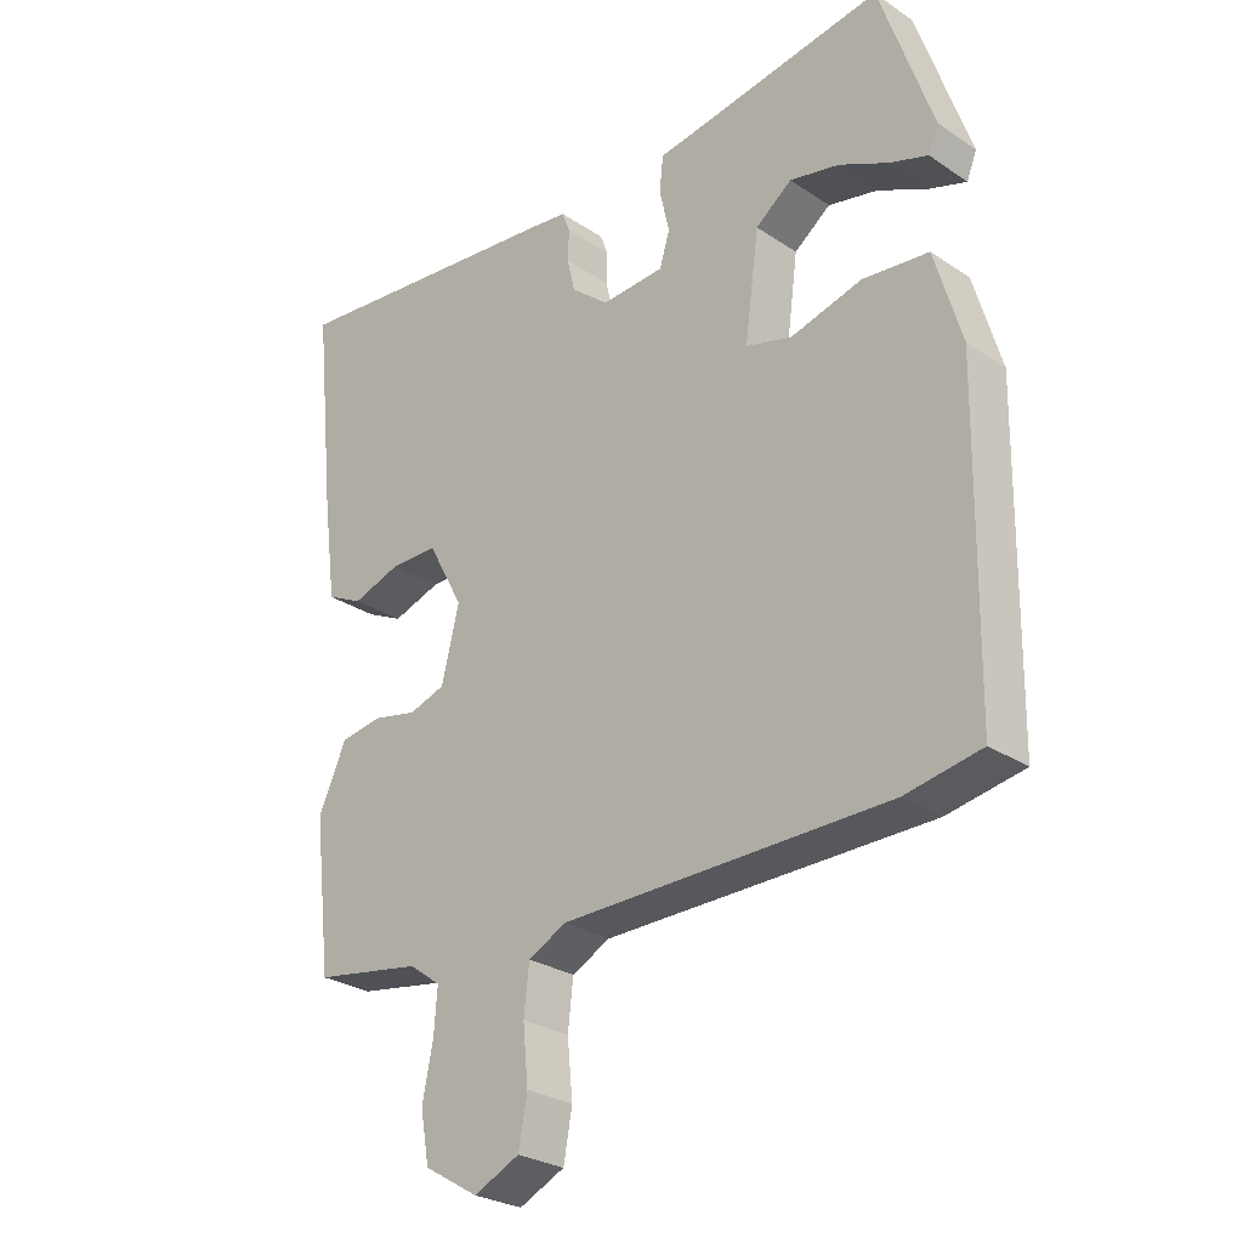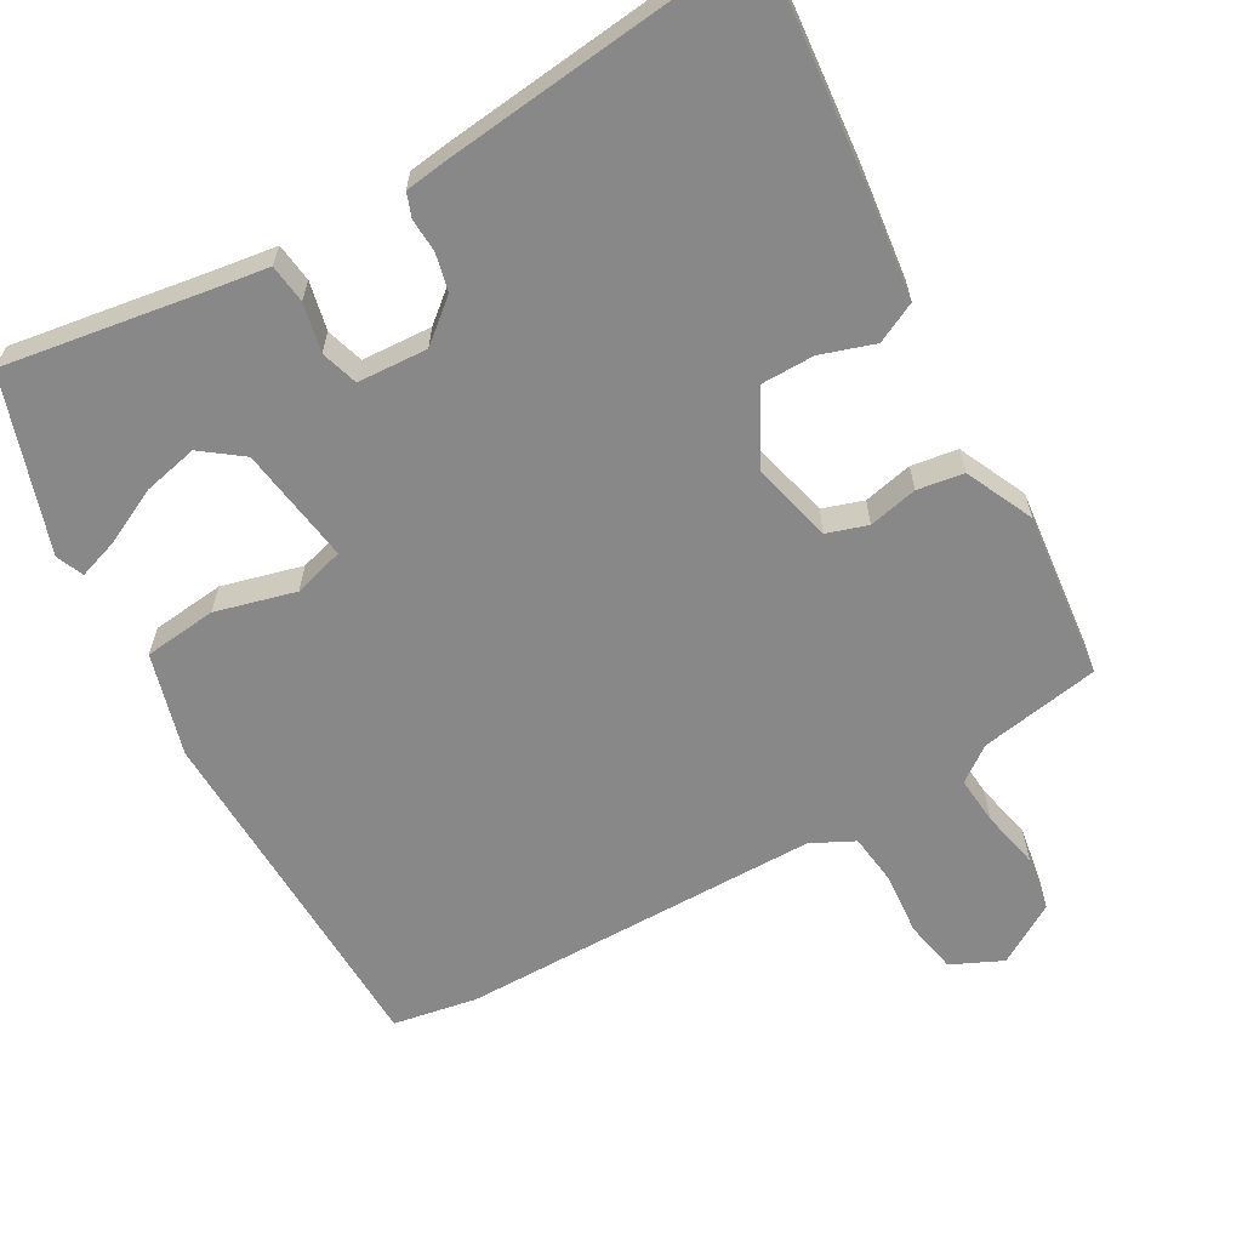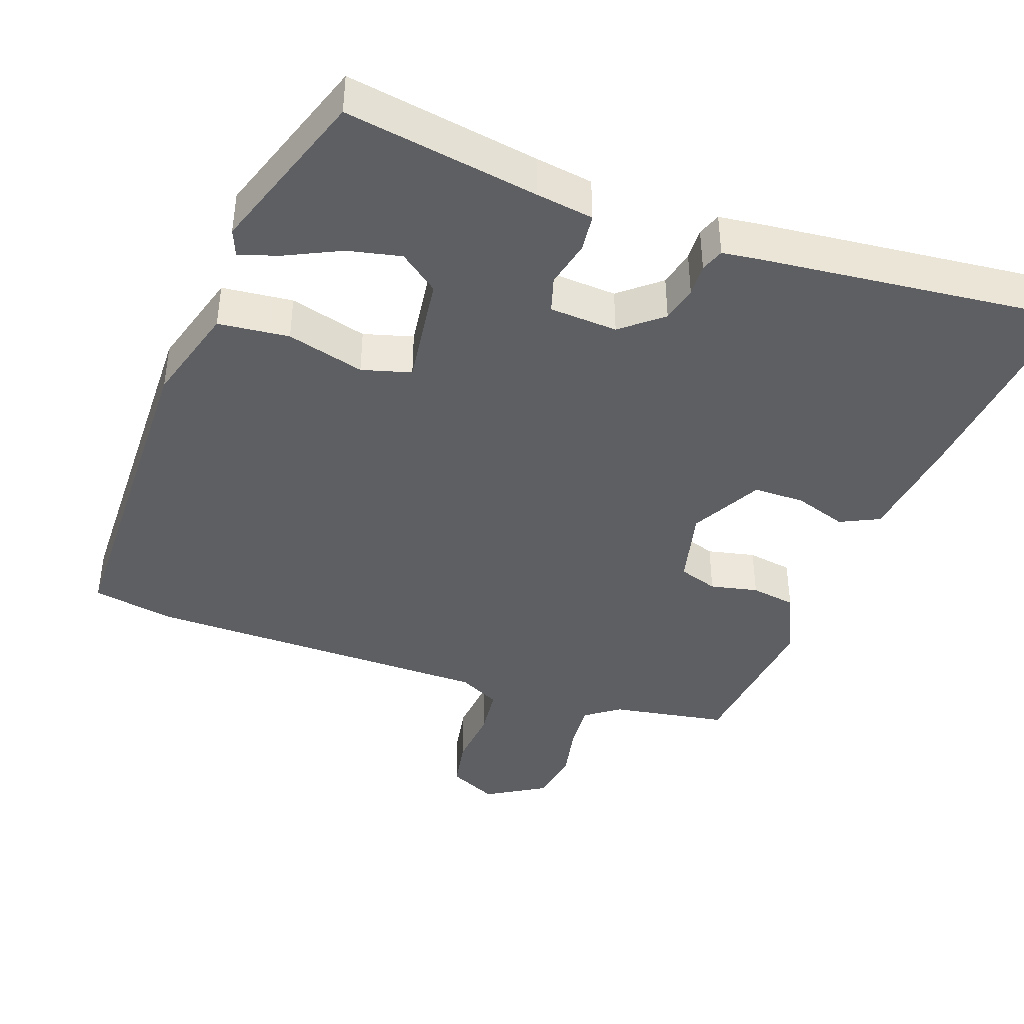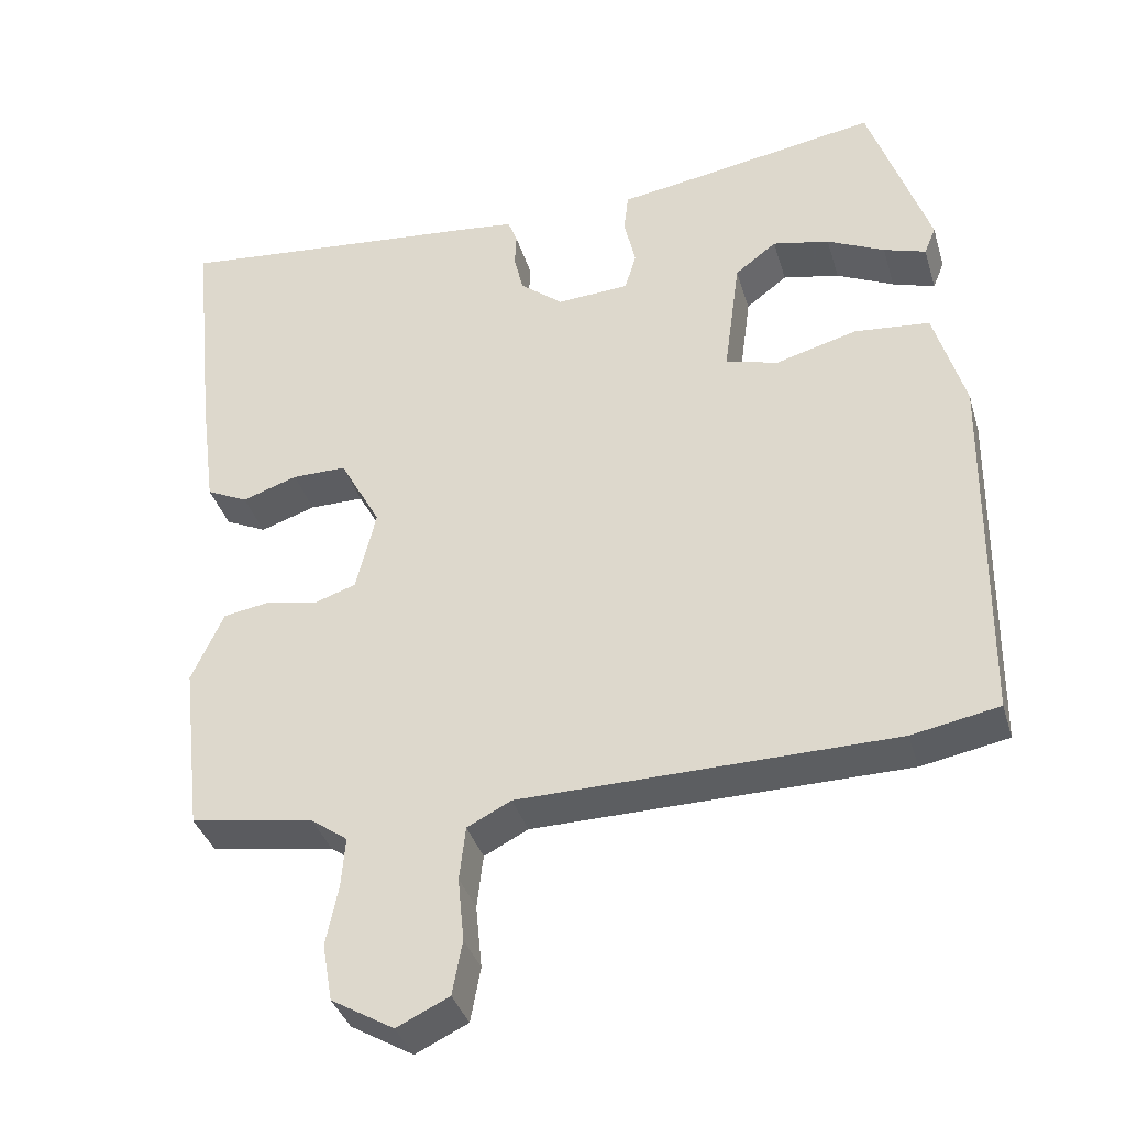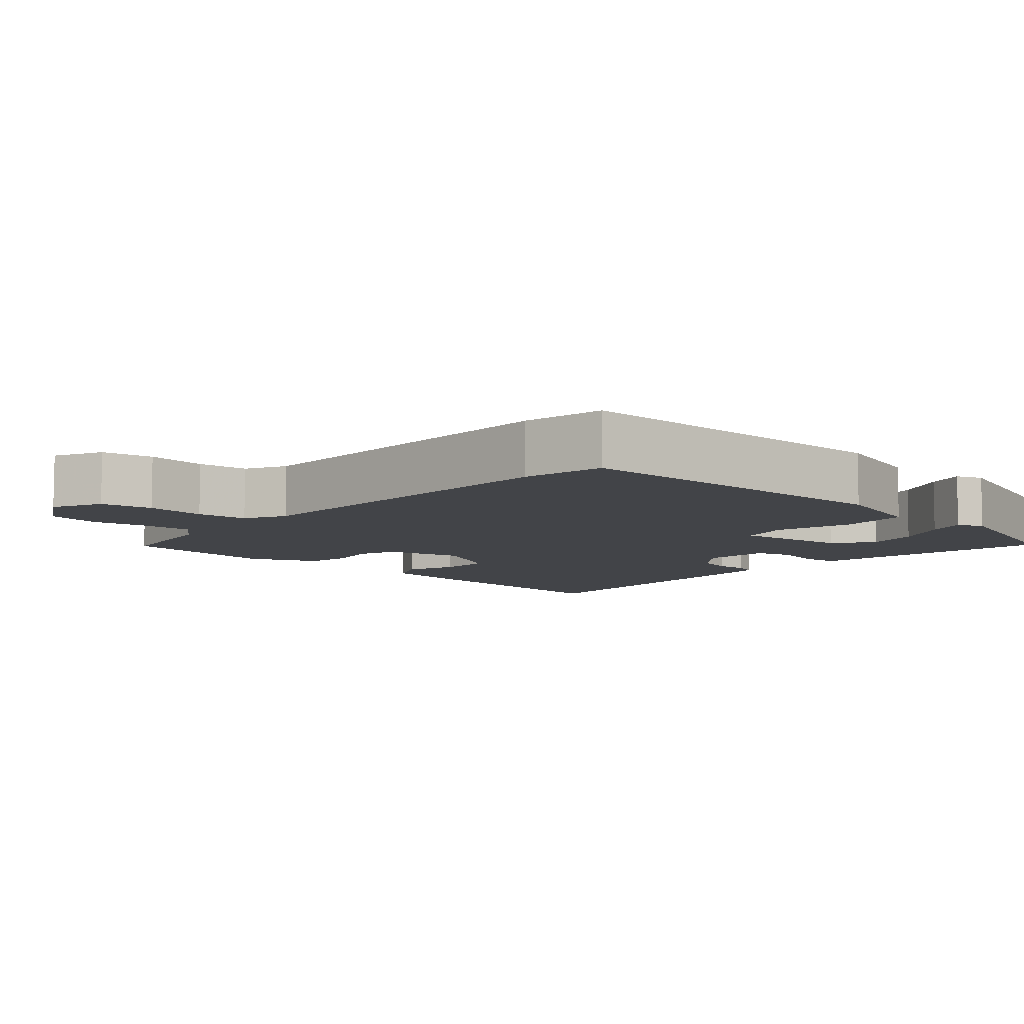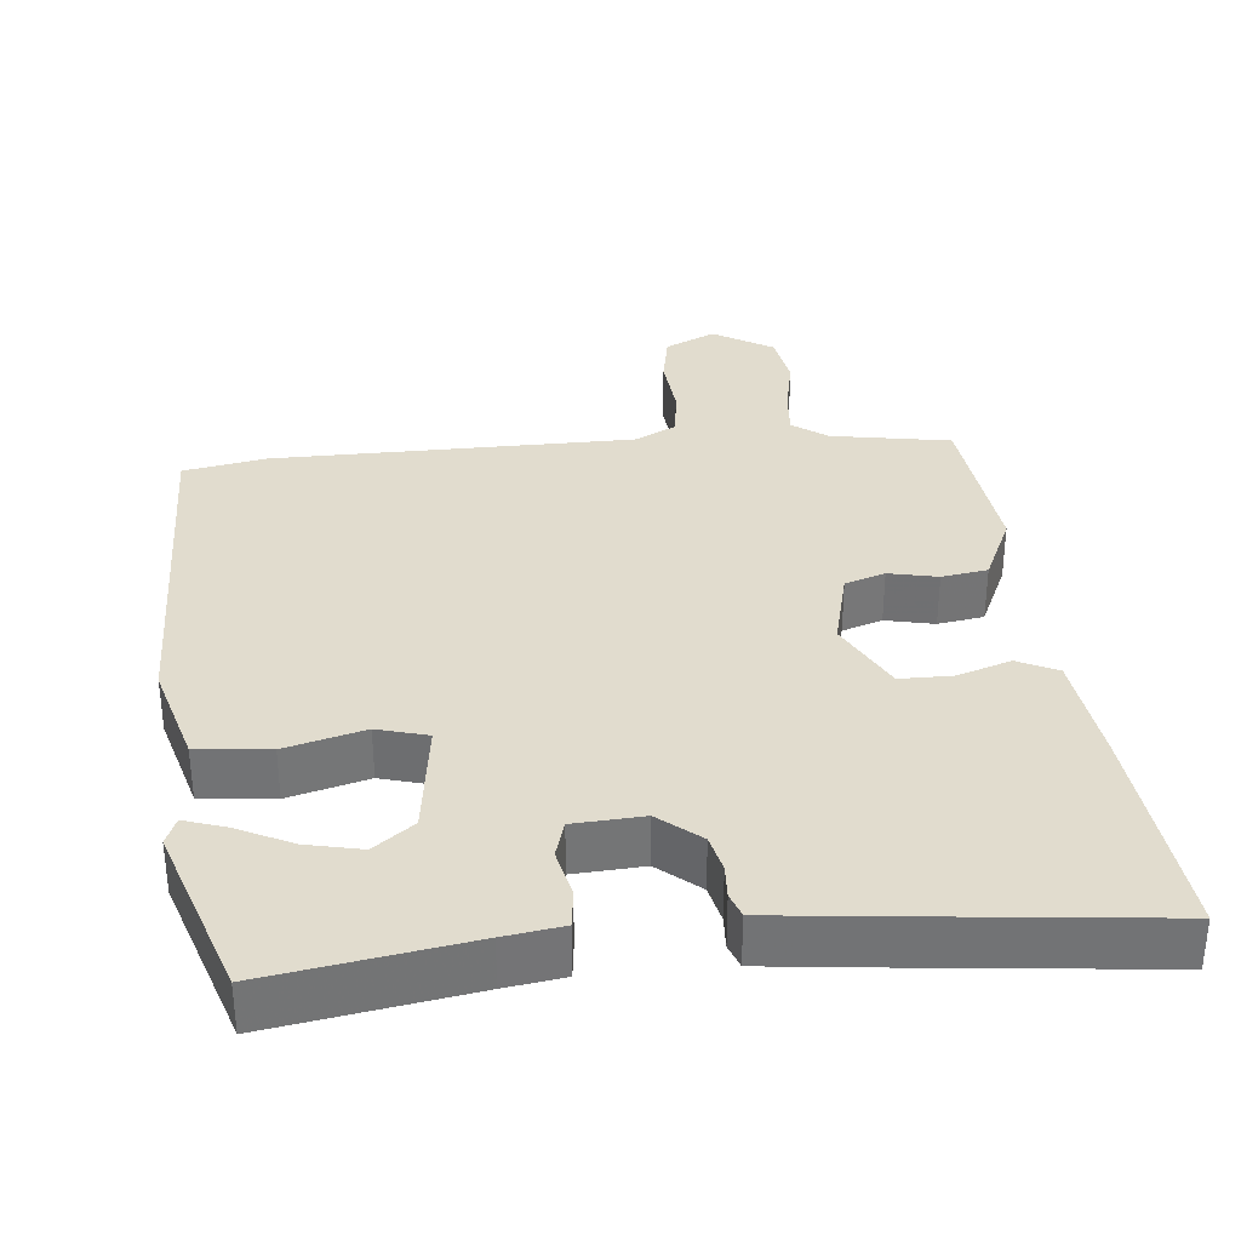
<metadata>
{"format":"obj","ext":"obj","renderer":"f3d","projection":"perspective","resolution":1024,"background":"white","views":[{"elev":-27.3,"azim":-135.7,"up":"+Z"},{"elev":-62.7,"azim":30.0,"up":"+Y"},{"elev":-41.4,"azim":-19.6,"up":"+Y"},{"elev":-37.2,"azim":-163.9,"up":"+Z"},{"elev":-7.9,"azim":-132.3,"up":"+Y"},{"elev":34.1,"azim":-5.3,"up":"+Y"}]}
</metadata>
<code>
v -0.426 0.07 0.511
v -0.159 0.07 0.467
v -0.08 0.07 0.455
v -0.074 0.07 0.403
v -0.089 0.07 0.338
v -0.074 0.07 0.288
v 0.02 0.07 0.282
v 0.076 0.07 0.328
v 0.088 0.07 0.378
v 0.086 0.07 0.423
v 0.098 0.07 0.455
v 0.154 0.07 0.462
v 0.577 0.07 0.505
v 0.546 0.07 0.206
v 0.526 0.07 0.055
v 0.472 0.07 0.029
v 0.4 0.07 0.053
v 0.329 0.07 0.053
v 0.276 0.07 -0.045
v 0.302 0.07 -0.152
v 0.356 0.07 -0.17
v 0.422 0.07 -0.156
v 0.484 0.07 -0.166
v 0.526 0.07 -0.258
v 0.5 0.07 -0.481
v 0.339 0.07 -0.508
v 0.292 0.07 -0.542
v 0.297 0.07 -0.607
v 0.313 0.07 -0.686
v 0.3 0.07 -0.76
v 0.219 0.07 -0.808
v 0.151 0.07 -0.776
v 0.138 0.07 -0.705
v 0.146 0.07 -0.622
v 0.138 0.07 -0.552
v 0.081 0.07 -0.523
v -0.404 0.07 -0.518
v -0.517 0.07 -0.497
v -0.524 0.07 -0.023
v -0.484 0.07 0.114
v -0.386 0.07 0.124
v -0.279 0.07 0.095
v -0.211 0.07 0.114
v -0.232 0.07 0.271
v -0.286 0.07 0.312
v -0.36 0.07 0.296
v -0.435 0.07 0.26
v -0.49 0.07 0.242
v -0.505 0.07 0.279
v -0.426 0 0.511
v -0.159 0 0.467
v -0.08 0 0.455
v -0.074 0 0.403
v -0.089 0 0.338
v -0.074 0 0.288
v 0.02 0 0.282
v 0.076 0 0.328
v 0.088 0 0.378
v 0.086 0 0.423
v 0.098 0 0.455
v 0.154 0 0.462
v 0.577 0 0.505
v 0.546 0 0.206
v 0.526 0 0.055
v 0.472 0 0.029
v 0.4 0 0.053
v 0.329 0 0.053
v 0.276 0 -0.045
v 0.302 0 -0.152
v 0.356 0 -0.17
v 0.422 0 -0.156
v 0.484 0 -0.166
v 0.526 0 -0.258
v 0.5 0 -0.481
v 0.339 0 -0.508
v 0.292 0 -0.542
v 0.297 0 -0.607
v 0.313 0 -0.686
v 0.3 0 -0.76
v 0.219 0 -0.808
v 0.151 0 -0.776
v 0.138 0 -0.705
v 0.146 0 -0.622
v 0.138 0 -0.552
v 0.081 0 -0.523
v -0.404 0 -0.518
v -0.517 0 -0.497
v -0.524 0 -0.023
v -0.484 0 0.114
v -0.386 0 0.124
v -0.279 0 0.095
v -0.211 0 0.114
v -0.232 0 0.271
v -0.286 0 0.312
v -0.36 0 0.296
v -0.435 0 0.26
v -0.49 0 0.242
v -0.505 0 0.279
f 49 1 2
f 48 49 2
f 47 48 2
f 46 47 2
f 2 3 4
f 46 2 4
f 45 46 4
f 44 45 4 5
f 43 44 5 6
f 40 41 42
f 39 40 42
f 38 39 42
f 37 38 42
f 36 37 42
f 35 36 42 43
f 32 33 34
f 31 32 34
f 30 31 34
f 29 30 34
f 28 29 34
f 27 28 34 35
f 43 6 7
f 35 43 7
f 27 35 7
f 26 27 7
f 24 25 26
f 23 24 26
f 22 23 26
f 21 22 26
f 15 16 17
f 14 15 17
f 13 14 17
f 12 13 17
f 11 12 17
f 10 11 17
f 9 10 17
f 8 9 17 18
f 7 8 18 19
f 20 21 26
f 7 19 20 26
f 51 50 98
f 51 98 97
f 51 97 96
f 51 96 95
f 53 52 51
f 53 51 95
f 53 95 94
f 54 53 94 93
f 55 54 93 92
f 91 90 89
f 91 89 88
f 91 88 87
f 91 87 86
f 91 86 85
f 92 91 85 84
f 83 82 81
f 83 81 80
f 83 80 79
f 83 79 78
f 83 78 77
f 84 83 77 76
f 56 55 92
f 56 92 84
f 56 84 76
f 56 76 75
f 75 74 73
f 75 73 72
f 75 72 71
f 75 71 70
f 66 65 64
f 66 64 63
f 66 63 62
f 66 62 61
f 66 61 60
f 66 60 59
f 66 59 58
f 67 66 58 57
f 68 67 57 56
f 75 70 69
f 75 69 68 56
f 1 50 51 2
f 2 51 52 3
f 3 52 53 4
f 4 53 54 5
f 5 54 55 6
f 6 55 56 7
f 7 56 57 8
f 8 57 58 9
f 9 58 59 10
f 10 59 60 11
f 11 60 61 12
f 12 61 62 13
f 13 62 63 14
f 14 63 64 15
f 15 64 65 16
f 16 65 66 17
f 17 66 67 18
f 18 67 68 19
f 19 68 69 20
f 20 69 70 21
f 21 70 71 22
f 22 71 72 23
f 23 72 73 24
f 24 73 74 25
f 25 74 75 26
f 26 75 76 27
f 27 76 77 28
f 28 77 78 29
f 29 78 79 30
f 30 79 80 31
f 31 80 81 32
f 32 81 82 33
f 33 82 83 34
f 34 83 84 35
f 35 84 85 36
f 36 85 86 37
f 37 86 87 38
f 38 87 88 39
f 39 88 89 40
f 40 89 90 41
f 41 90 91 42
f 42 91 92 43
f 43 92 93 44
f 44 93 94 45
f 45 94 95 46
f 46 95 96 47
f 47 96 97 48
f 48 97 98 49
f 49 98 50 1

</code>
